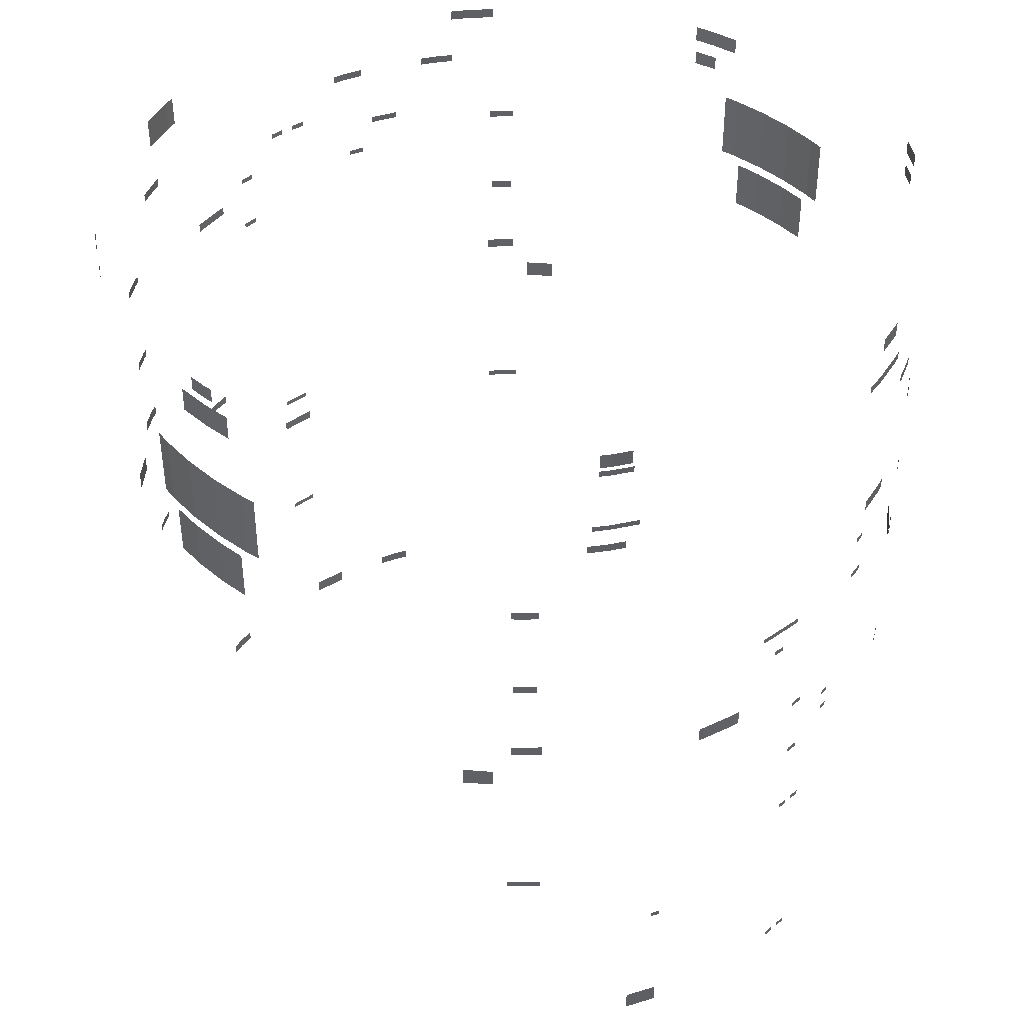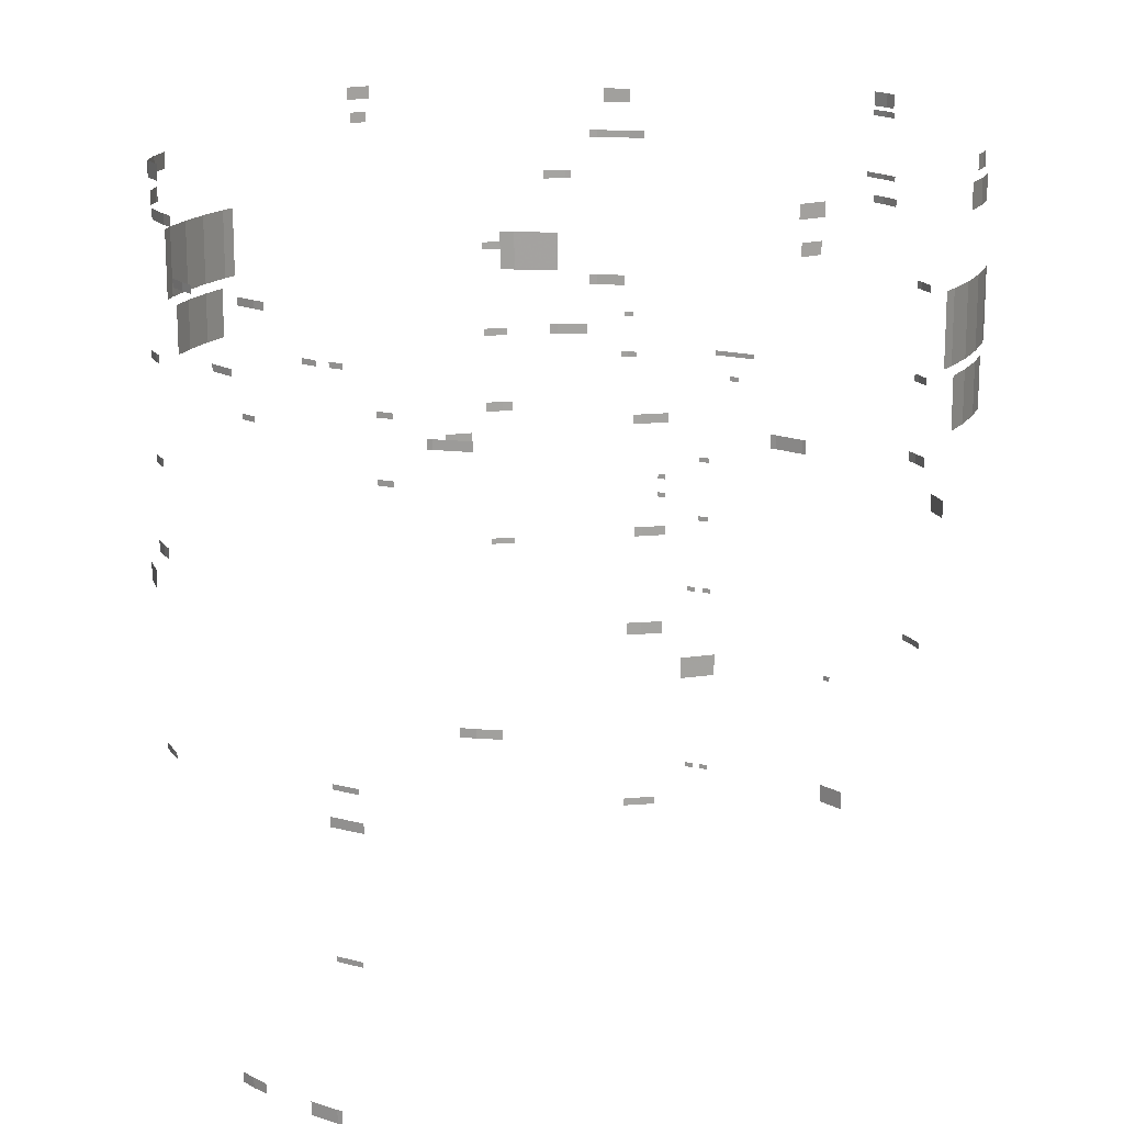
<metadata>
{"format":"obj","ext":"obj","renderer":"f3d","projection":"perspective","resolution":1024,"background":"white","views":[{"elev":42.7,"azim":-47.4,"up":"+Y"},{"elev":16.8,"azim":-159.5,"up":"+Y"}]}
</metadata>
<code>
o Mesh.074
v 0.3524 94.98 -1.923
v 0.3524 95.01 -1.923
v 0.4223 95.01 -1.908
v 0.4223 94.98 -1.908
f 4 1 2 3
o Mesh.073
v 0.1897 92.37 -1.946
v 0.3228 92.37 -1.928
v 0.3228 92.34 -1.928
v 0.1897 92.34 -1.946
f 8 5 6 7
o Mesh.072
v -1.06 95.22 1.641
v -1.06 95.18 1.641
v -1.2 95.22 1.542
v -1.2 95.18 1.542
v -1.122 95.22 1.602
v -1.122 95.18 1.602
f 10 9 13 14
f 13 11 12 14
o Mesh.071
v 0.8266 91.62 -1.773
v 0.8266 91.57 -1.773
v 0.8985 91.62 -1.735
v 0.8985 91.57 -1.735
v 0.7493 91.62 -1.805
v 0.7493 91.57 -1.805
f 15 17 18 16
f 15 16 20 19
o Mesh.070
v 0.5062 95.43 1.889
v 0.3397 95.43 1.926
v 0.3397 95.4 1.926
v 0.5062 95.4 1.889
v 0.5493 95.4 1.876
v 0.5493 95.43 1.876
v 0.2604 95.4 1.937
v 0.2604 95.43 1.937
f 24 21 22 23
f 21 24 25 26
f 22 28 27 23
o Mesh.069
v -0.3397 93.46 -1.926
v -0.4477 93.46 -1.902
v -0.2699 93.46 -1.935
v -0.3397 93.5 -1.926
v -0.4477 93.5 -1.902
v -0.2699 93.5 -1.935
f 29 30 33 32
f 29 32 34 31
o Mesh.068
v 0 91.9 1.956
v 0 91.92 1.956
v -0.04921 91.92 1.954
v -0.04921 91.9 1.954
f 38 35 36 37
o Mesh.067
v 0.7557 94.72 -1.802
v 0.7557 94.7 -1.802
v 0.6842 94.7 -1.832
v 0.6842 94.72 -1.832
f 42 39 40 41
o Mesh.066
v -1.584 93.8 1.145
v -1.584 93.71 1.145
v -1.498 93.8 1.257
v -1.498 93.71 1.257
f 45 43 44 46
o Mesh.065
v -0.9716 91.87 1.697
v -0.8334 91.87 1.769
v -0.9716 91.97 1.697
v -0.8334 91.97 1.769
f 49 47 48 50
o Mesh.064
v -0.8739 92.57 1.748
v -0.8739 92.6 1.748
v -0.8326 92.57 1.77
v -0.8326 92.6 1.77
f 51 53 54 52
o Mesh.063
v 0.1897 93.17 -1.946
v 0.3228 93.17 -1.928
v 0.3228 93.14 -1.928
v 0.1897 93.14 -1.946
f 58 55 56 57
o Mesh.062
v -1.498 95.44 -1.257
v -1.559 95.49 -1.178
v -1.559 95.44 -1.178
v -1.498 95.49 -1.257
f 62 59 61 60
o Mesh.061
v 1.599 95.7 1.127
v 1.523 95.7 1.226
v 1.523 95.63 1.226
v 1.599 95.63 1.127
f 63 64 65 66
o Mesh.060
v -1.122 95.33 1.602
v -1.122 95.3 1.602
v -1.013 95.33 1.672
v -1.013 95.3 1.672
v -1.187 95.33 1.552
v -1.187 95.3 1.552
f 67 68 70 69
f 67 71 72 68
o Mesh.059
v -0.1365 91.92 1.95
v -0.1365 91.9 1.95
v -0.09049 91.9 1.952
v -0.09049 91.92 1.952
f 76 73 74 75
o Mesh.058
v 1.926 95.54 -0.3397
v 1.926 95.46 -0.3397
v 1.944 95.54 -0.2032
v 1.944 95.46 -0.2032
v 1.905 95.54 -0.435
v 1.905 95.46 -0.435
f 77 79 80 78
f 77 78 82 81
o Mesh.057
v 1.067 94.84 1.637
v 1.067 94.81 1.637
v 0.9462 94.81 1.711
v 0.9462 94.84 1.711
v 0.978 94.84 1.694
v 0.978 94.81 1.694
f 84 83 87 88
f 87 86 85 88
o Mesh.056
v 1.441 94.84 -1.319
v 1.441 94.81 -1.319
v 1.356 94.84 -1.408
v 1.356 94.81 -1.408
v 1.383 94.84 -1.383
v 1.383 94.81 -1.383
f 93 89 90 94
f 92 91 93 94
o Mesh.055
v -0.978 94.81 -1.694
v -1.067 94.84 -1.637
v -1.067 94.81 -1.637
v -0.9462 94.81 -1.711
v -0.9462 94.84 -1.711
v -0.978 94.84 -1.694
f 100 95 97 96
f 98 95 100 99
o Mesh.054
v 0.07303 94.82 -1.953
v 0.07303 94.8 -1.953
v 0 94.82 -1.956
v 0 94.8 -1.956
f 103 101 102 104
o Mesh.053
v 0.3397 94.47 1.926
v 0.3397 94.44 1.926
v 0.3588 94.47 1.922
v 0.3588 94.44 1.922
v 0.3111 94.44 1.93
v 0.3111 94.47 1.93
f 105 106 108 107
f 105 110 109 106
o Mesh.052
v 1.257 95.49 -1.498
v 1.367 95.49 -1.398
v 1.257 95.44 -1.498
v 1.367 95.44 -1.398
v 1.2 95.49 -1.542
v 1.2 95.44 -1.542
f 111 112 114 113
f 111 113 116 115
o Mesh.051
v 0.1705 92.97 -1.949
v 0.3397 92.97 -1.926
v 0.1705 93.01 -1.949
v 0.3397 93.01 -1.926
f 117 119 120 118
o Mesh.050
v -0.1159 93.66 1.951
v -0.1159 93.69 1.951
v -0.05874 93.69 1.953
v -0.05874 93.66 1.953
f 122 121 124 123
o Mesh.049
v 0.1705 93.45 1.949
v 0.1705 93.47 1.949
v 0.1302 93.45 1.95
v 0.1302 93.47 1.95
f 125 126 128 127
o Mesh.048
v 0.1705 93.57 1.949
v 0.1705 93.55 1.949
v 0.1302 93.57 1.95
v 0.1302 93.55 1.95
f 129 131 132 130
o Mesh.047
v -0.1159 93.36 1.951
v -0.1159 93.33 1.951
v -0.05874 93.33 1.953
v -0.05874 93.36 1.953
f 136 133 134 135
o Mesh.046
v 1.341 93.97 -1.421
v 1.341 93.92 -1.421
v 1.443 93.92 -1.318
v 1.443 93.97 -1.318
v 1.383 93.97 -1.383
v 1.383 93.92 -1.383
f 138 137 141 142
f 141 140 139 142
o Mesh.045
v -0.978 93.97 -1.694
v -0.978 93.92 -1.694
v -0.9271 93.97 -1.72
v -0.9271 93.92 -1.72
v -1.054 93.97 -1.645
v -1.054 93.92 -1.645
f 143 145 146 144
f 143 144 148 147
o Mesh.044
v 0.6413 95.22 1.847
v 0.669 95.18 1.838
v 0.6413 95.18 1.847
v 0.7779 95.22 1.793
v 0.7779 95.18 1.793
v 0.669 95.22 1.838
f 154 149 151 150
f 153 152 154 150
o Mesh.043
v 0.978 93.92 1.694
v 0.9271 93.97 1.72
v 0.9271 93.92 1.72
v 1.054 93.97 1.645
v 1.054 93.92 1.645
v 0.978 93.97 1.694
f 157 155 160 156
f 160 155 159 158
o Mesh.042
v -1.048 95.73 1.65
v -1.048 95.66 1.65
v -1.165 95.73 1.569
v -1.165 95.66 1.569
v -1.122 95.73 1.602
v -1.122 95.66 1.602
f 162 161 165 166
f 165 163 164 166
o Mesh.041
v -1.956 95.6 -4e-06
v -1.956 95.48 -4e-06
v -1.949 95.6 -0.1588
v -1.949 95.48 -0.1588
v -1.95 95.6 0.127
v -1.95 95.48 0.127
f 167 169 170 168
f 167 168 172 171
o Mesh.040
v -1.383 93.97 1.383
v -1.383 93.92 1.383
v -1.341 93.97 1.421
v -1.341 93.92 1.421
v -1.443 93.92 1.318
v -1.443 93.97 1.318
f 173 174 176 175
f 173 178 177 174
o Mesh.039
v -0.978 94.37 -1.694
v -0.978 94.34 -1.694
v -0.9525 94.37 -1.707
v -0.9525 94.34 -1.707
v -1.06 94.37 -1.641
v -1.06 94.34 -1.641
f 179 181 182 180
f 179 180 184 183
o Mesh.038
v 1.359 94.37 -1.405
v 1.359 94.34 -1.405
v 1.435 94.37 -1.326
v 1.435 94.34 -1.326
v 1.383 94.37 -1.383
v 1.383 94.34 -1.383
f 186 185 189 190
f 189 187 188 190
o Mesh.037
v 0.9525 94.37 1.707
v 0.9525 94.34 1.707
v 1.06 94.37 1.641
v 1.06 94.34 1.641
v 0.978 94.37 1.694
v 0.978 94.34 1.694
f 195 191 192 196
f 194 193 195 196
o Mesh.036
v -1.441 94.84 1.319
v -1.441 94.81 1.319
v -1.356 94.84 1.408
v -1.356 94.81 1.408
v -1.383 94.84 1.383
v -1.383 94.81 1.383
f 201 197 198 202
f 200 199 201 202
o Mesh.035
v 0.2254 95.01 -1.941
v 0.2254 94.98 -1.941
v 0.2889 94.98 -1.933
v 0.2889 95.01 -1.933
f 204 203 206 205
o Mesh.034
v 0 94.54 -1.956
v 0 94.51 -1.956
v 0.07303 94.54 -1.953
v 0.07303 94.51 -1.953
f 207 209 210 208
o Mesh.033
v -1.383 94.37 1.383
v -1.383 94.34 1.383
v -1.359 94.37 1.405
v -1.359 94.34 1.405
v -1.435 94.37 1.326
v -1.435 94.34 1.326
f 211 212 214 213
f 211 215 216 212
o Mesh.032
v 0.669 95.22 -1.838
v 0.6159 95.22 -1.855
v 0.762 95.22 -1.8
v 0.669 95.18 -1.838
v 0.6159 95.18 -1.855
v 0.762 95.18 -1.8
f 217 220 221 218
f 220 217 219 222
o Mesh.031
v 0.978 93.2 1.694
v 0.978 93.17 1.694
v 0.9207 93.2 1.724
v 0.9207 93.17 1.724
v 1.032 93.2 1.66
v 1.032 93.17 1.66
f 223 225 226 224
f 223 224 228 227
o Mesh.030
v 1.383 93 -1.383
v 1.383 92.96 -1.383
v 1.343 93 -1.42
v 1.343 92.96 -1.42
v 1.454 93 -1.306
v 1.454 92.96 -1.306
f 229 230 232 231
f 229 233 234 230
o Mesh.029
v -0.978 93.2 -1.694
v -0.978 93.17 -1.694
v -0.9207 93.2 -1.724
v -0.9207 93.17 -1.724
v -1.032 93.2 -1.66
v -1.032 93.17 -1.66
f 235 237 238 236
f 235 236 240 239
o Mesh.028
v 0.3159 91.55 -1.929
v 0.3159 91.62 -1.929
v 0.4826 91.55 -1.895
v 0.4826 91.62 -1.895
v 0.3397 91.55 -1.926
v 0.3397 91.62 -1.926
f 245 241 242 246
f 244 243 245 246
o Mesh.027
v -0.3397 91.56 -1.926
v -0.3397 91.61 -1.926
v -0.2619 91.56 -1.937
v -0.2619 91.61 -1.937
v -0.4048 91.56 -1.912
v -0.4048 91.61 -1.912
f 247 248 250 249
f 247 251 252 248
o Mesh.026
v 1.926 95.39 -0.3397
v 1.926 95.32 -0.3397
v 1.906 95.39 -0.4318
v 1.906 95.32 -0.4318
v 1.929 95.39 -0.3175
v 1.929 95.32 -0.3175
f 253 254 256 255
f 253 257 258 254
o Mesh.025
v -0.5062 93.87 1.889
v -0.669 93.87 1.838
v -0.5062 93.79 1.889
v -0.669 93.79 1.838
v -0.689 93.87 1.83
v -0.689 93.79 1.83
v -0.4763 93.87 1.896
v -0.4763 93.79 1.896
f 261 259 260 262
f 260 263 264 262
f 259 261 266 265
o Mesh.024
v 1.122 93.8 1.602
v 1.122 93.71 1.602
v 1.238 93.8 1.513
v 1.238 93.71 1.513
f 267 268 270 269
o Mesh.023
v -1.238 93.8 -1.513
v -1.238 93.71 -1.513
v -1.122 93.8 -1.602
v -1.122 93.71 -1.602
f 272 271 273 274
o Mesh.022
v 1.498 93.8 -1.257
v 1.498 93.71 -1.257
v 1.584 93.8 -1.145
v 1.584 93.71 -1.145
f 275 277 278 276
o Mesh.021
v 0.3397 94.22 1.926
v 0.3397 94.25 1.926
v 0.3778 94.22 1.918
v 0.3778 94.25 1.918
v 0.2953 94.22 1.932
v 0.2953 94.25 1.932
f 279 281 282 280
f 279 280 284 283
o Mesh.020
v 1.948 94.53 0.1705
v 1.956 94.53 -4e-06
v 1.948 94.78 0.1705
v 1.956 94.78 -4e-06
v 1.95 94.53 -0.1334
v 1.95 94.78 -0.1334
v 1.93 94.53 0.3111
v 1.93 94.78 0.3111
f 287 285 286 288
f 286 289 290 288
f 285 287 292 291
o Mesh.019
v -1.93 94.53 -0.3112
v -1.93 94.78 -0.3112
v -1.948 94.53 -0.1705
v -1.956 94.53 -4e-06
v -1.948 94.78 -0.1705
v -1.956 94.78 -4e-06
v -1.95 94.53 0.1333
v -1.95 94.78 0.1333
f 296 298 297 295
f 296 299 300 298
f 294 293 295 297
o Mesh.018
v -0.669 95.58 -1.838
v -0.5062 95.58 -1.889
v -0.669 95.43 -1.838
v -0.5062 95.43 -1.889
v -0.4508 95.43 -1.902
v -0.4508 95.58 -1.902
f 303 301 302 304
f 302 306 305 304
o Mesh.017
v 0.5063 94.66 1.89
v 0.5063 94.61 1.89
v 0.5461 94.66 1.877
v 0.5461 94.61 1.877
v 0.3619 94.66 1.922
v 0.3619 94.61 1.922
f 307 308 310 309
f 307 311 312 308
o Mesh.016
v 0.8266 94.9 -1.773
v 0.8266 94.87 -1.773
v 0.9335 94.9 -1.717
v 0.9335 94.87 -1.717
v 0.8096 94.9 -1.78
v 0.8096 94.87 -1.78
f 313 315 316 314
f 313 314 318 317
o Mesh.015
v -1.168 95.62 1.567
v -1.122 95.64 1.602
v -1.122 95.62 1.602
v -1.041 95.64 1.654
v -1.041 95.62 1.654
v -1.168 95.64 1.567
f 323 322 320 321
f 319 321 320 324
o Mesh.014
v 1.956 95.17 -4e-06
v 1.948 95.17 -0.1705
v 1.939 94.83 -0.2413
v 1.939 95.17 -0.2413
v 1.91 94.83 0.4127
v 1.91 95.17 0.4127
v 1.926 94.83 0.3396
v 1.948 94.83 0.1705
v 1.956 94.83 -4e-06
v 1.948 94.83 -0.1705
v 1.926 95.17 0.3396
v 1.948 95.17 0.1705
f 332 336 335 331
f 333 325 336 332
f 325 333 334 326
f 334 327 328 326
f 330 329 331 335
o Mesh.013
v -1.926 94.83 -0.3396
v -1.948 94.83 -0.1705
v -1.956 94.83 -4e-06
v -1.948 94.83 0.1705
v -1.926 95.17 -0.3396
v -1.948 95.17 -0.1705
v -1.956 95.17 -4e-06
v -1.948 95.17 0.1705
v -1.939 94.83 0.2413
v -1.939 95.17 0.2413
v -1.91 94.83 -0.4128
v -1.91 95.17 -0.4128
f 341 337 338 342
f 339 343 342 338
f 340 344 343 339
f 340 345 346 344
f 337 341 348 347
o Mesh.012
v -0.1705 94.68 -1.949
v -0.3397 94.68 -1.926
v -0.3397 94.73 -1.926
v -0.1705 94.73 -1.949
v -0.1492 94.68 -1.949
v -0.1492 94.73 -1.949
f 352 349 350 351
f 349 352 354 353
o Mesh.011
v -1.383 93 1.383
v -1.383 92.96 1.383
v -1.343 93 1.42
v -1.343 92.96 1.42
v -1.454 93 1.306
v -1.454 92.96 1.306
f 355 356 358 357
f 355 359 360 356
o Mesh.010
v -0.6413 95.22 -1.847
v -0.669 95.18 -1.838
v -0.6413 95.18 -1.847
v -0.7779 95.22 -1.793
v -0.7779 95.18 -1.793
v -0.669 95.22 -1.838
f 366 361 363 362
f 365 364 366 362
o Mesh.009
v -1.489 95.59 -1.267
v -1.489 95.65 -1.267
v -1.568 95.59 -1.166
v -1.568 95.65 -1.166
v -1.498 95.65 -1.257
v -1.498 95.59 -1.257
f 367 372 371 368
f 372 369 370 371
o Mesh.008
v -1.956 95.71 -4e-06
v -1.956 95.64 -4e-06
v -1.952 95.71 -0.08255
v -1.952 95.64 -0.08255
v -1.954 95.71 0.04445
v -1.954 95.64 0.04445
f 373 375 376 374
f 373 374 378 377
o Mesh.007
v 0 92.93 1.956
v 0 92.95 1.956
v -0.04921 92.95 1.954
v -0.04921 92.93 1.954
f 382 379 380 381
o Mesh.006
v 0.4731 95.65 1.897
v 0.4731 95.58 1.897
v 0.3397 95.65 1.926
v 0.3397 95.58 1.926
f 384 383 385 386
o Mesh.005
v 1.06 95.22 -1.641
v 1.06 95.18 -1.641
v 1.2 95.22 -1.542
v 1.2 95.18 -1.542
v 1.122 95.22 -1.602
v 1.122 95.18 -1.602
f 388 387 391 392
f 391 389 390 392
o Mesh.004
v -0.1365 92.95 1.95
v -0.1365 92.93 1.95
v -0.09049 92.93 1.952
v -0.09049 92.95 1.952
f 396 393 394 395
o Mesh.003
v 1.383 95.62 -1.383
v 1.383 95.69 -1.383
v 1.394 95.62 -1.371
v 1.394 95.69 -1.371
v 1.298 95.69 -1.461
v 1.298 95.62 -1.461
f 397 398 400 399
f 397 402 401 398
o Mesh.002
v -0.1705 94.28 1.949
v -0.3397 94.28 1.926
v -0.1705 94.26 1.949
v -0.3397 94.26 1.926
v -0.3651 94.28 1.921
v -0.3651 94.26 1.921
v -0.1461 94.28 1.95
v -0.1461 94.26 1.95
f 405 403 404 406
f 404 407 408 406
f 403 405 410 409
o Mesh.001
v -0.2826 94.15 1.934
v -0.2826 94.13 1.934
v -0.2286 94.13 1.941
v -0.2286 94.15 1.941
f 414 411 412 413
o Mesh
v 1.591 95.57 1.137
v 1.535 95.57 1.21
v 1.535 95.51 1.21
v 1.591 95.51 1.137
f 415 416 417 418

</code>
